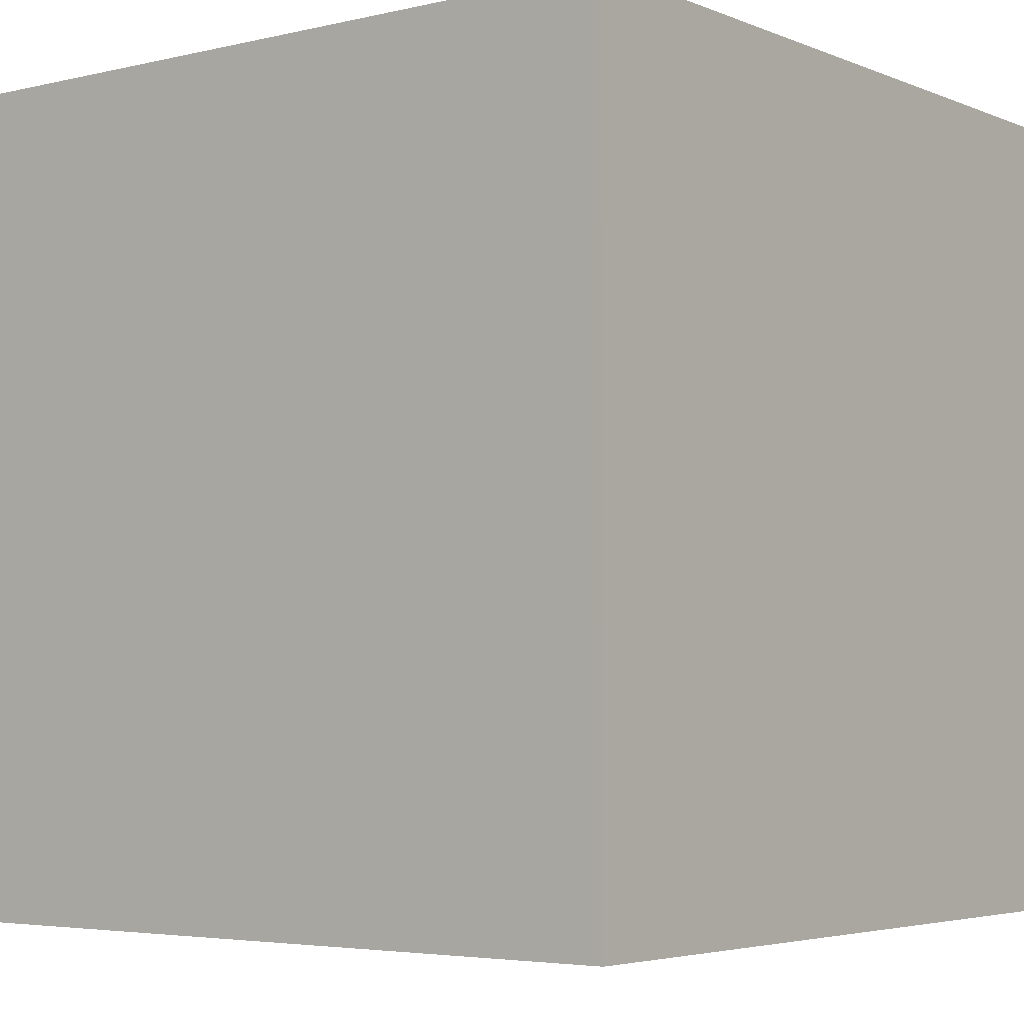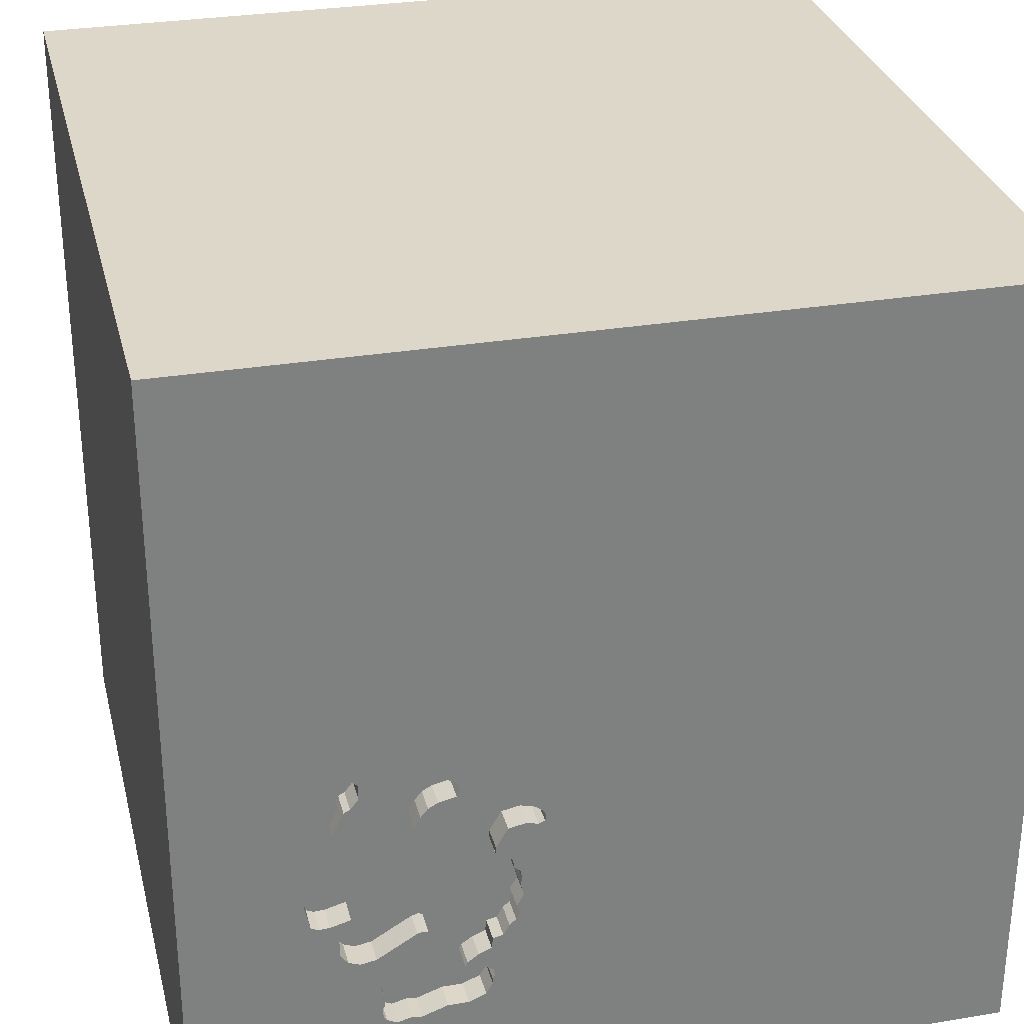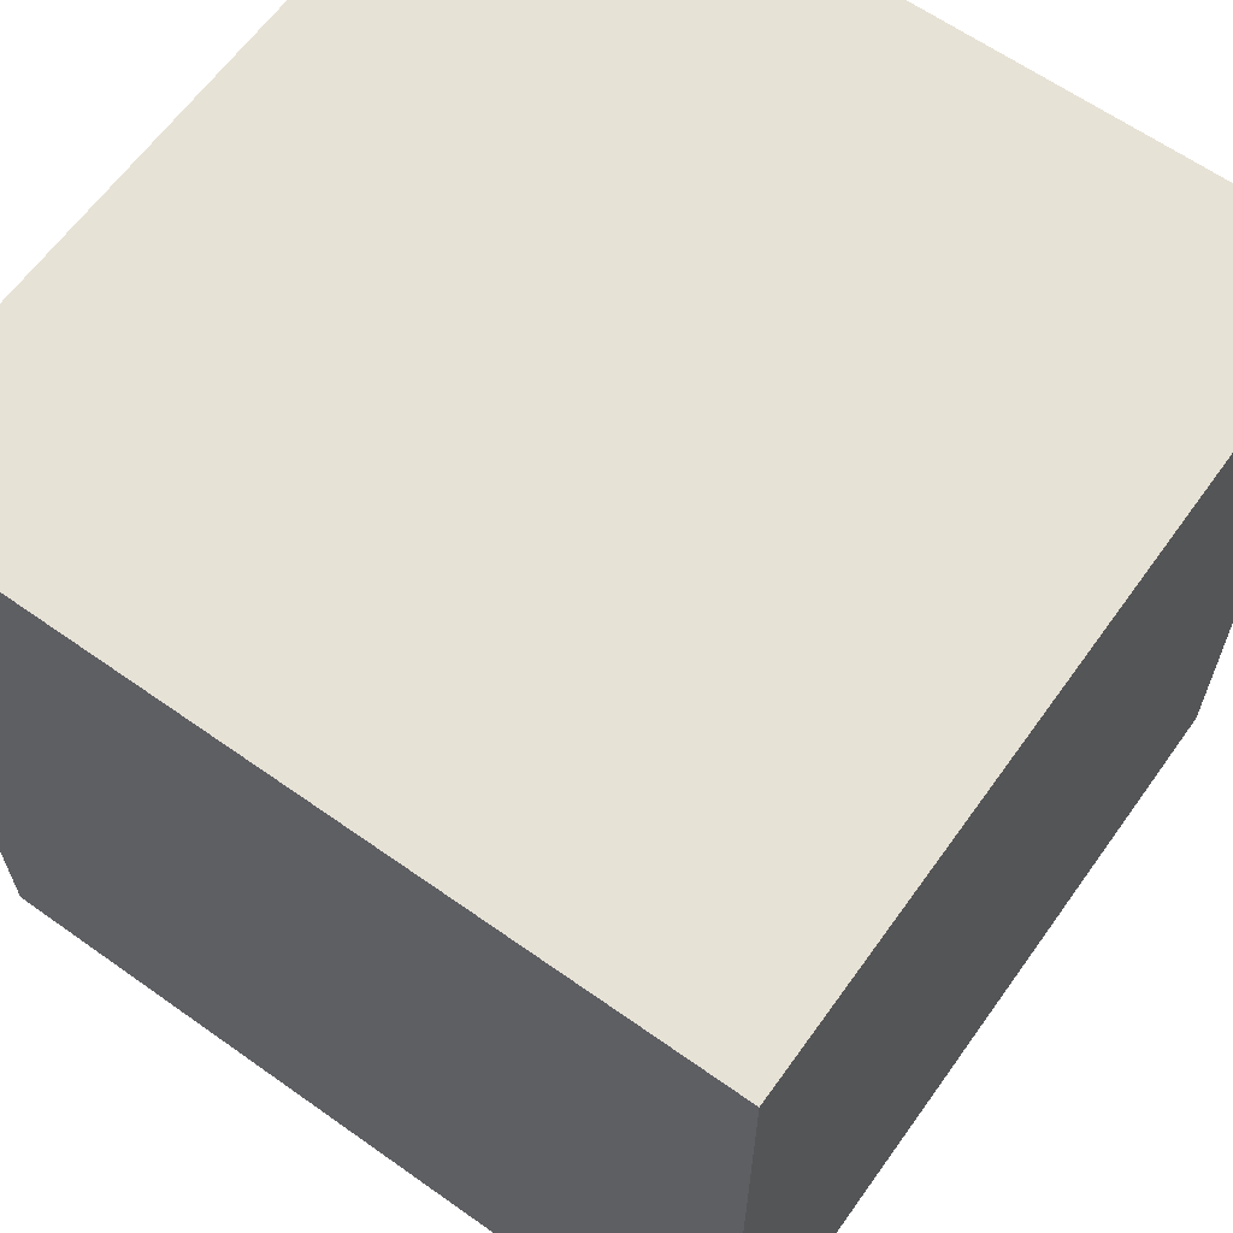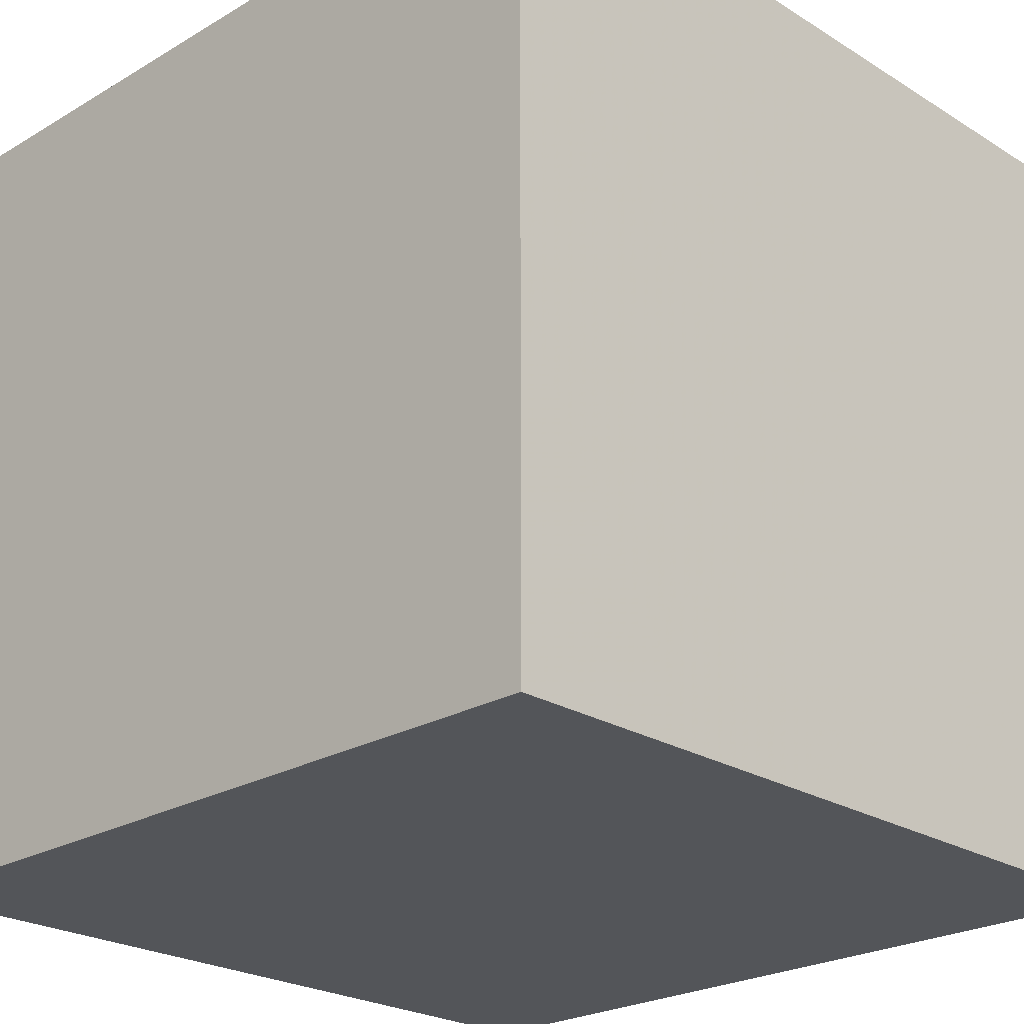
<metadata>
{"format":"obj","ext":"obj","renderer":"f3d","projection":"perspective","resolution":1024,"background":"white","views":[{"elev":-4.2,"azim":-52.3,"up":"+Z"},{"elev":30.3,"azim":166.5,"up":"+Z"},{"elev":63.2,"azim":-54.4,"up":"+Z"},{"elev":-24.0,"azim":-135.7,"up":"+Y"}]}
</metadata>
<code>
o camel_103
v 0.5356 1.5 -0.1316
v 1.04 1.5 -0.6244
v 0.957 1.5 -0.7554
v 0.5231 1.5 -0.8926
v 0.5231 1.4 -0.8926
v 0.8755 1.5 -0.1146
v 0.6708 1.5 -0.2247
v 0.3825 1.5 -0.1693
v 0.3825 1.4 -0.1693
v 0.5993 1.5 -0.05997
v 0.5993 1.4 -0.05997
v 0.425 1.5 -0.9179
v 0.6959 1.5 -0.7542
v 1.069 1.5 -0.3959
v 0.4289 1.5 -0.9584
v 0.4289 1.4 -0.9584
v 0.4275 1.5 -0.7805
v 0.4275 1.4 -0.7805
v -0.6771 -0 1.5
v -1.5 -1.5 -1.5
v 0.5885 1.5 -0.08172
v 0.8035 1.5 -1.069
v 0.5235 1.5 -0.3872
v 0.3179 1.5 -0.6105
v 0.5879 1.5 -1.046
v 0.7802 1.5 -0.8533
v 0.7802 1.4 -0.8533
v 0.2858 1.5 -0.2443
v 0.2858 1.4 -0.2443
v 0.9049 1.5 -0.1521
v 0.7241 1.5 -0.05413
v 0.7241 1.4 -0.05413
v 0.5447 1.5 -0.1069
v 1.053 1.5 -0.6185
v 1.053 1.4 -0.6185
v 0.6105 1.5 -0.1739
v 0.6105 1.4 -0.1739
v 0.4286 1.5 -0.9781
v 0.9307 1.5 -0.6423
v 0.8753 1.5 -0.06031
v 0.8753 1.4 -0.06031
v 0.3077 1.5 -0.3094
v 0.1823 -0.7812 1.5
v 0.4427 0.1562 1.5
v 0.03886 0.2875 -1.5
v 1.5 -1.5 -1.5
v 1.5 -1.5 1.5
v 1.5 1.5 1.5
v 0.3045 1.5 -0.2025
v 0.4427 1.5 -1.25
v 0.2677 1.5 -0.3208
v 0.7668 1.5 -1.086
v 0.7668 1.4 -1.086
v 0.2417 1.5 -0.2892
v 1.069 1.4 -0.3959
v 0.437 1.5 -0.2237
v 0.9151 1.5 -0.6085
v 0.8205 1.5 -0.9233
v 0.8205 1.4 -0.9233
v 0.4154 1.5 -0.3951
v 0.6803 1.5 -1.078
v 0.6803 1.4 -1.078
v 0.6511 1.5 -0.71
v 0.6511 1.4 -0.71
v 0.9519 1.5 -0.1056
v 0.9519 1.4 -0.1056
v 0.4286 1.4 -0.9781
v -0.1562 0.4427 1.5
v -0.1823 -0.1562 1.5
v -0.1823 -1.5 0.4818
v 0 -1.5 -0
v -0.1562 -1.5 -0.4167
v 0.4778 1.5 -0.8409
v 0.4188 1.5 -0.9409
v 0.8106 1.5 -0.9601
v 0.8106 1.4 -0.9601
v 0.4239 1.5 -0.9497
v 0.7657 1.5 -0.8247
v 1.069 1.5 -0.4547
v 0.9492 1.5 -0.1246
v 0.9678 1.5 -0.2479
v 0.9678 1.4 -0.2479
v 0.6914 1.5 -0.2672
v 0.6914 1.4 -0.2672
v 0.6889 1.5 -0.2764
v 0.6889 1.4 -0.2764
v 0.4314 1.5 -0.821
v 0.7162 1.5 -1.073
v 0.7162 1.4 -1.073
v 1.5 1.5 -1.5
v 1.003 -1.5 0.05208
v 1.071 1.5 -0.5345
v 1.302 1.5 -0.4167
v 0.3435 1.5 -0.1859
v 0.4521 1.5 -1.019
v 0.5478 1.5 -0.1595
v 0.5478 1.4 -0.1595
v 0.8941 1.5 -0.04564
v 0.3671 1.5 -0.4462
v 0.5172 1.5 -0.8688
v 0.9466 1.5 -0.1436
v 0.9466 1.4 -0.1436
v 0.8147 1.5 -1.055
v 0.8147 1.4 -1.055
v 0.3431 1.5 -0.6543
v 0.3431 1.4 -0.6543
v 0.4521 1.4 -1.019
v 0.7813 1.5 -0.1805
v 0.9131 1.5 -0.6252
v 0.9131 1.4 -0.6252
v 0.4188 1.4 -0.9409
v 0.5511 1.5 -0.3946
v 0.5511 1.4 -0.3946
v 0.5766 1.5 -0.3614
v 0.9672 1.5 -0.1861
v 0.6043 1.5 -0.3251
v 0.6043 1.4 -0.3251
v 0.4937 1.5 -0.3422
v 0.8171 1.5 -1.019
v 0.8173 1.5 -0.9718
v 0.8173 1.4 -0.9718
v 0.2417 1.4 -0.2892
v -1.5 1.5 -1.5
v -1.5 0.599 0.1823
v -1.5 0.4948 -0.2865
v -1.5 1.5 1.5
v -1.5 -0.1562 0.4687
v -1.5 -0.1562 -0.4427
v -1.5 -0.4167 0.07812
v -1.5 -1.5 1.5
v 0.7318 1.5 -0.108
v 0.3244 1.5 -0.5407
v 0.3244 1.4 -0.5407
v 0.3303 1.5 -0.5645
v 0.4863 1.5 -0.8827
v 0.4863 1.4 -0.8827
v 0.4314 1.4 -0.821
v 0.8171 1.4 -1.019
v 0.8941 1.4 -0.04564
v 0.5356 1.4 -0.1316
v 0.345 1.5 -0.7115
v 0.345 1.4 -0.7115
v 0.514 1.5 -1.045
v 0.3689 1.5 -0.7327
v 0.3689 1.4 -0.7327
v 0.6959 1.4 -0.7542
v 0.3907 1.5 -0.7706
v 0.3907 1.4 -0.7706
v 0.6674 1.5 -0.7046
v 0.6674 1.4 -0.7046
v 0.8326 1.5 -0.7959
v 0.8326 1.4 -0.7959
v 0.4263 1.5 -0.1712
v 0.4639 1.5 -0.2972
v 0.3045 1.4 -0.2025
v 0.2459 1.5 -0.31
v 0.3314 1.5 -0.5056
v 0.3559 1.5 -0.4604
v 0.3559 1.4 -0.4604
v 0.958 1.5 -0.6965
v 0.958 1.4 -0.6965
v 0.514 1.4 -1.045
v 0.2677 1.4 -0.3208
v 0.643 1.5 -0.03477
v 0.3734 1.5 -0.3221
v 0.3734 1.4 -0.3221
v 0.5885 1.4 -0.08172
v 0.7554 1.5 -0.817
v 0.7554 1.4 -0.817
v 0.9151 1.4 -0.6085
v 0.4433 1.5 -0.2547
v 0.4433 1.4 -0.2547
v 0.5255 1.5 -0.8834
v 1.5 0.6152 -0.2686
v 0.3328 1.5 -0.6835
v 0.3328 1.4 -0.6835
v 0.3314 1.4 -0.5056
v 0.7529 1.5 -0.7991
v 0.2459 1.4 -0.31
v -0.3304 1.5 -0.5245
v 0.5171 1.4 -0.8688
v 0.353 1.5 -0.4893
v 0.353 1.4 -0.4893
v 0.9266 1.5 -0.1629
v 0.9266 1.4 -0.1629
v 0.807 1.5 -1.001
v 0.807 1.4 -1.001
v 0.7529 1.4 -0.7991
v 0.9672 1.4 -0.1861
v 0.705 1.5 -0.7665
v 0.6389 1.5 -0.2975
v 0.2877 1.5 -0.3151
v 0.9049 1.4 -0.1521
v 0.4729 1.5 -0.8865
v 0.9595 1.5 -0.2605
v 0.9595 1.4 -0.2605
v 0.9503 1.5 -0.117
v 0.5447 1.4 -0.1069
v 0.5805 1.5 -0.167
v 0.7321 1.5 -0.7882
v 1.025 1.5 -0.6307
v 1.025 1.4 -0.6307
v 0.5879 1.4 -1.046
v 0.6592 1.5 -0.7443
v 0.6592 1.4 -0.7443
v 0.4154 1.5 -0.4222
v 0.4154 1.4 -0.4222
v 1.059 1.5 -0.3391
v 0.9303 1.5 -0.7901
v 0.9303 1.4 -0.7901
v 0.957 1.4 -0.7554
v 0.7318 1.4 -0.108
v 0.9887 1.5 -0.6283
v 0.4263 1.4 -0.1712
v 0.6904 1.5 -0.7108
v 0.701 1.5 -0.0208
v 0.701 1.4 -0.0208
v 0.425 1.4 -0.9179
v 0.6448 1.5 -0.193
v 0.6448 1.4 -0.193
v 0.3671 1.4 -0.4462
v 0.9171 1.5 -0.05182
v 0.9171 1.4 -0.05182
v 0.3077 1.4 -0.3094
v 0.5235 1.4 -0.3872
v 0.4154 1.4 -0.3951
v 0.6904 1.4 -0.7108
v 0.9887 1.4 -0.6283
v 0.3303 1.4 -0.5645
v 0.714 1.5 -0.7787
v 0.714 1.4 -0.7787
v 0.4639 1.4 -0.2972
v 0.449 1.5 -0.9022
v 0.3179 1.4 -0.6105
v 0.6708 1.4 -0.2247
v 0.643 1.4 -0.03477
v 0.889 1.5 -0.8062
v 0.889 1.4 -0.8062
v 0.8035 1.4 -1.069
v 0.4729 1.4 -0.8865
v 0.776 1.5 -0.8324
v 0.776 1.4 -0.8324
v 0.2525 1.5 -0.2674
v 0.2525 1.4 -0.2674
v 1.071 1.4 -0.5345
v 0.9307 1.4 -0.6423
v 0.8755 1.4 -0.1146
v 0.7813 1.4 -0.1805
v 1.059 1.4 -0.3391
v 0.4778 1.4 -0.8409
v 0.6389 1.4 -0.2975
v 0.5255 1.4 -0.8834
f 126 127 130
f 127 129 130
f 47 43 130
f 19 126 130
f 20 70 130
f 129 20 130
f 43 69 130
f 69 19 130
f 70 47 130
f 20 71 70
f 69 126 19
f 126 124 127
f 127 125 129
f 129 128 20
f 43 47 69
f 69 68 126
f 124 125 127
f 20 72 71
f 47 44 69
f 71 47 70
f 125 128 129
f 44 68 69
f 71 91 47
f 20 46 72
f 72 46 71
f 125 123 128
f 46 91 71
f 44 48 68
f 126 123 124
f 128 123 20
f 68 48 126
f 123 125 124
f 47 48 44
f 45 20 123
f 49 180 126
f 46 47 91
f 180 49 28
f 180 28 243
f 180 243 54
f 180 54 156
f 8 49 126
f 51 180 156
f 51 192 42
f 174 47 46
f 153 8 126
f 8 94 49
f 157 51 42
f 42 206 99
f 158 182 157
f 158 157 42
f 42 99 158
f 180 123 126
f 153 154 56
f 132 51 157
f 42 165 60
f 42 60 206
f 45 46 20
f 21 33 153
f 21 153 126
f 126 164 10
f 126 10 21
f 116 154 153
f 83 85 191
f 153 1 96
f 199 83 191
f 116 153 96
f 199 191 116
f 96 199 116
f 154 171 56
f 141 144 180
f 51 132 134
f 175 141 180
f 51 134 24
f 105 175 180
f 180 51 24
f 180 24 105
f 98 126 48
f 216 164 126
f 216 126 98
f 98 131 31
f 98 31 216
f 153 33 1
f 154 116 114
f 36 219 7
f 83 199 36
f 36 7 83
f 23 118 154
f 147 17 87
f 180 144 147
f 135 194 180
f 180 147 87
f 87 73 100
f 100 4 135
f 135 180 87
f 87 100 135
f 40 6 131
f 131 98 40
f 154 114 112
f 154 112 23
f 12 74 180
f 180 194 233
f 180 233 12
f 173 4 100
f 174 48 47
f 222 98 48
f 131 6 30
f 30 184 195
f 195 108 131
f 131 30 195
f 180 74 77
f 180 77 15
f 95 143 50
f 180 15 38
f 95 50 180
f 180 38 95
f 65 222 48
f 81 195 184
f 61 88 50
f 50 143 25
f 50 25 61
f 65 93 197
f 197 93 208
f 197 208 115
f 101 80 197
f 115 101 197
f 103 119 90
f 22 103 90
f 90 88 52
f 90 52 22
f 90 50 88
f 93 92 79
f 93 79 14
f 14 208 93
f 120 90 119
f 120 75 58
f 120 119 186
f 123 180 50
f 48 93 65
f 178 200 151
f 151 120 58
f 78 168 178
f 58 26 241
f 78 178 151
f 241 78 151
f 58 241 151
f 90 123 50
f 90 45 123
f 90 48 174
f 90 93 48
f 90 92 93
f 237 209 120
f 120 151 237
f 215 151 200
f 200 230 190
f 200 190 13
f 13 204 215
f 215 200 13
f 90 46 45
f 90 174 46
f 90 34 92
f 2 34 3
f 2 3 160
f 160 39 57
f 201 2 160
f 160 57 213
f 213 201 160
f 90 120 209
f 90 209 3
f 149 215 204
f 204 63 149
f 3 34 90
f 39 109 57
f 107 67 16
f 95 38 67
f 67 107 95
f 16 5 107
f 38 15 16
f 16 67 38
f 16 240 5
f 162 107 5
f 15 77 16
f 143 95 107
f 107 162 143
f 16 218 240
f 136 5 240
f 162 5 203
f 77 74 111
f 111 16 77
f 16 111 218
f 240 218 233
f 233 194 240
f 5 136 135
f 135 4 5
f 194 135 136
f 136 240 194
f 162 203 25
f 25 143 162
f 27 203 5
f 74 12 111
f 218 111 12
f 12 233 218
f 4 173 5
f 203 27 76
f 252 27 5
f 252 5 173
f 61 25 203
f 203 62 61
f 203 76 62
f 27 59 76
f 27 252 169
f 173 100 252
f 76 89 62
f 26 58 59
f 59 27 26
f 58 75 76
f 76 59 58
f 27 169 242
f 252 231 169
f 181 252 100
f 62 89 61
f 89 76 187
f 241 26 27
f 27 242 241
f 78 241 242
f 242 169 78
f 231 252 205
f 169 231 188
f 181 205 252
f 88 61 89
f 187 53 89
f 76 121 187
f 75 120 121
f 121 76 75
f 168 78 169
f 231 205 146
f 178 168 169
f 169 188 178
f 200 178 188
f 188 231 200
f 181 250 205
f 100 73 250
f 250 181 100
f 89 53 88
f 53 187 239
f 120 186 187
f 187 121 120
f 190 230 231
f 231 146 190
f 146 205 13
f 231 230 200
f 250 64 205
f 52 88 53
f 22 52 53
f 53 239 22
f 239 187 138
f 186 119 187
f 13 190 146
f 204 13 205
f 18 64 250
f 205 64 204
f 73 87 137
f 137 250 73
f 239 138 104
f 138 187 119
f 106 64 18
f 137 18 250
f 63 204 64
f 239 104 22
f 119 103 104
f 104 138 119
f 64 106 229
f 106 18 145
f 87 17 18
f 18 137 87
f 64 150 63
f 103 22 104
f 183 64 229
f 106 234 229
f 106 145 142
f 148 145 18
f 149 63 150
f 150 64 113
f 183 207 64
f 133 183 229
f 234 106 24
f 229 234 134
f 106 142 176
f 144 141 142
f 142 145 144
f 145 148 144
f 17 147 148
f 148 18 17
f 150 227 149
f 113 170 150
f 64 207 113
f 183 221 207
f 177 183 133
f 133 229 132
f 105 24 106
f 24 134 234
f 134 132 229
f 175 105 106
f 106 176 175
f 141 175 176
f 176 142 141
f 147 144 148
f 215 149 227
f 227 150 170
f 170 113 117
f 207 225 113
f 183 159 221
f 99 206 207
f 207 221 99
f 157 182 183
f 183 177 157
f 177 133 157
f 132 157 133
f 227 152 151
f 215 227 151
f 227 170 110
f 117 86 170
f 114 116 117
f 117 113 114
f 226 225 207
f 23 112 113
f 113 225 23
f 159 183 158
f 158 99 221
f 221 159 158
f 182 158 183
f 227 110 152
f 110 170 109
f 251 86 117
f 170 86 196
f 113 112 114
f 225 226 232
f 206 60 226
f 226 207 206
f 152 238 151
f 110 246 152
f 57 109 170
f 109 39 110
f 191 85 86
f 86 251 191
f 116 191 251
f 251 117 116
f 196 55 170
f 196 86 248
f 225 232 118
f 118 23 225
f 226 166 232
f 237 151 238
f 161 238 152
f 246 110 39
f 152 246 161
f 170 228 57
f 86 85 83
f 196 249 55
f 170 55 245
f 196 248 108
f 108 195 196
f 84 248 86
f 154 118 232
f 60 165 166
f 166 226 60
f 166 172 232
f 209 237 238
f 238 210 209
f 161 211 238
f 39 160 161
f 161 246 39
f 213 57 228
f 170 245 228
f 84 86 83
f 82 249 196
f 55 249 14
f 245 55 79
f 79 92 245
f 195 81 196
f 235 248 84
f 232 172 154
f 165 42 166
f 166 155 172
f 238 211 210
f 211 161 3
f 160 3 161
f 228 202 213
f 202 228 245
f 83 7 84
f 249 82 189
f 82 196 81
f 208 14 249
f 55 14 79
f 92 34 245
f 131 108 248
f 248 212 131
f 248 235 212
f 235 84 7
f 171 154 172
f 224 166 42
f 155 166 29
f 9 172 155
f 210 211 209
f 3 209 211
f 201 213 202
f 202 245 35
f 249 189 115
f 115 208 249
f 185 189 82
f 81 184 82
f 35 245 34
f 212 235 220
f 172 214 56
f 56 171 172
f 224 29 166
f 42 192 224
f 155 29 49
f 9 214 172
f 9 155 94
f 94 8 9
f 2 201 202
f 202 35 2
f 102 189 185
f 185 82 184
f 35 34 2
f 212 32 131
f 37 212 220
f 7 219 220
f 220 235 7
f 153 56 214
f 224 244 29
f 192 51 163
f 163 224 192
f 28 49 29
f 49 94 155
f 214 9 153
f 8 153 9
f 189 102 115
f 193 102 185
f 184 30 185
f 31 131 32
f 32 212 236
f 37 167 212
f 37 220 36
f 219 36 220
f 244 224 163
f 29 244 28
f 101 115 102
f 66 102 193
f 193 185 30
f 32 217 31
f 217 32 236
f 236 212 167
f 198 167 37
f 37 36 199
f 122 244 163
f 244 243 28
f 179 163 51
f 51 156 179
f 80 101 102
f 102 66 80
f 66 193 247
f 216 31 217
f 217 236 216
f 167 11 236
f 167 198 21
f 97 198 37
f 199 96 97
f 97 37 199
f 54 243 244
f 244 122 54
f 122 163 179
f 66 65 197
f 197 80 66
f 223 66 247
f 30 6 247
f 247 193 30
f 164 216 236
f 11 167 10
f 236 11 164
f 33 21 198
f 21 10 167
f 198 97 140
f 96 1 97
f 156 54 122
f 122 179 156
f 66 223 65
f 41 223 247
f 10 164 11
f 1 33 198
f 198 140 1
f 140 97 1
f 222 65 223
f 41 139 223
f 6 40 41
f 41 247 6
f 98 222 223
f 223 139 98
f 139 41 98
f 40 98 41

</code>
